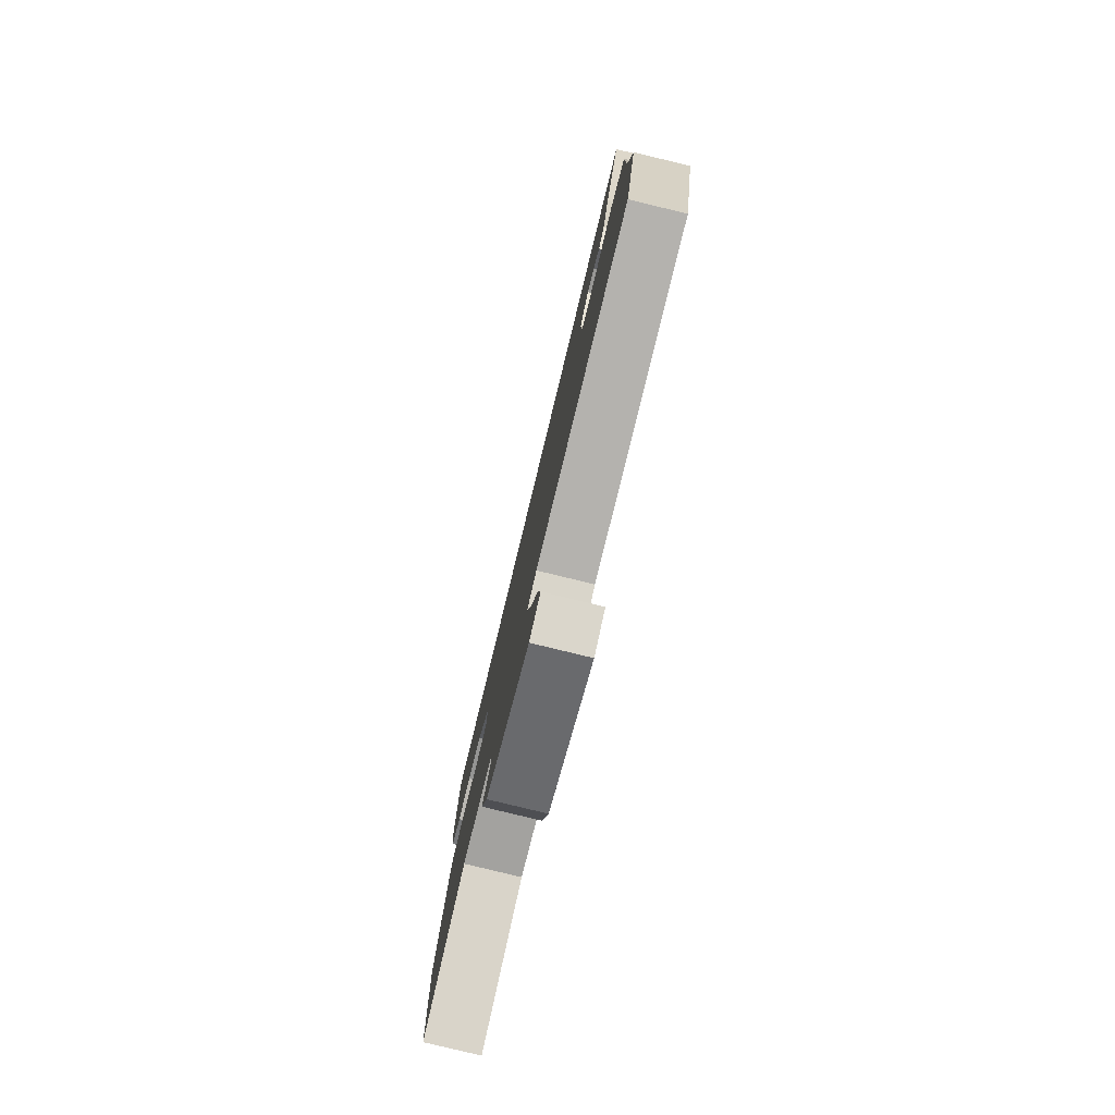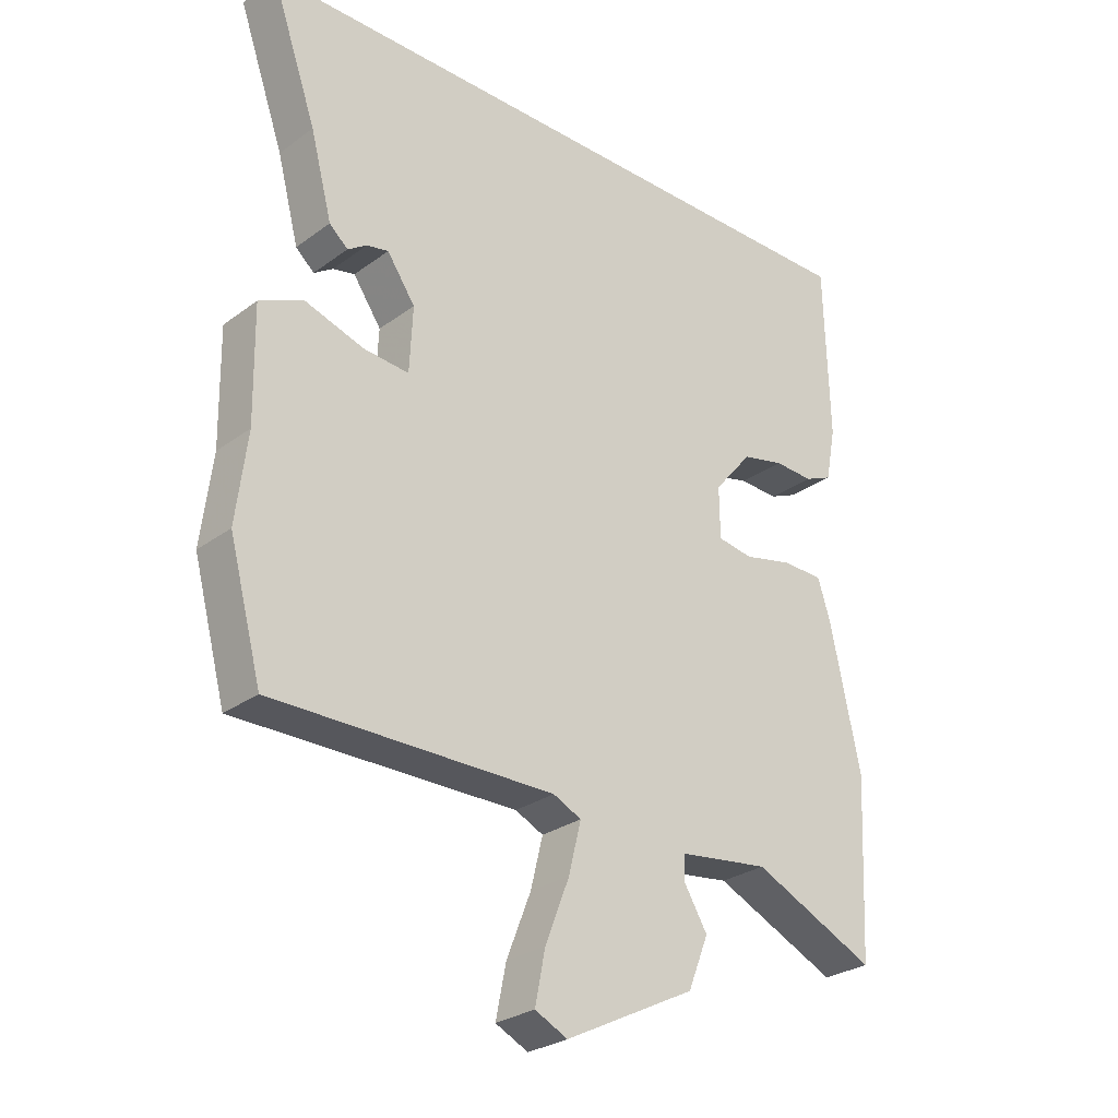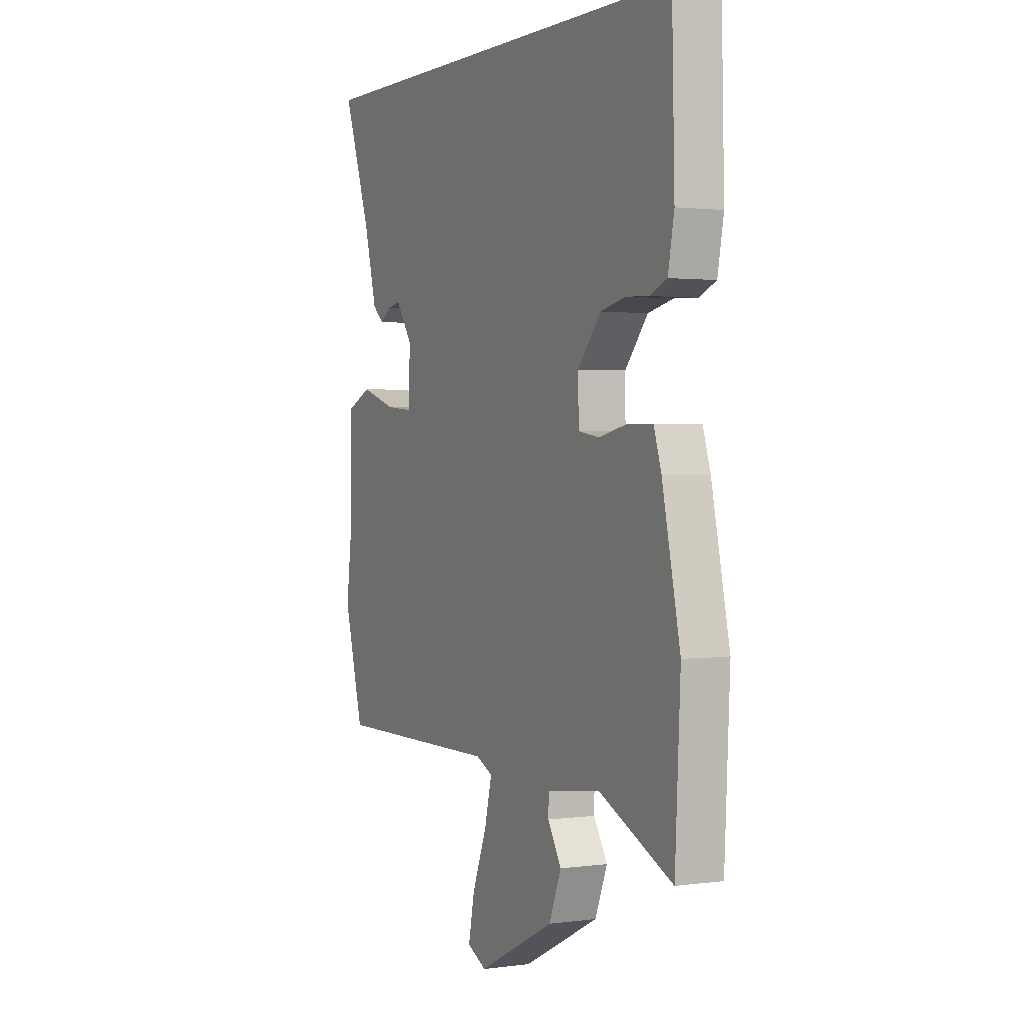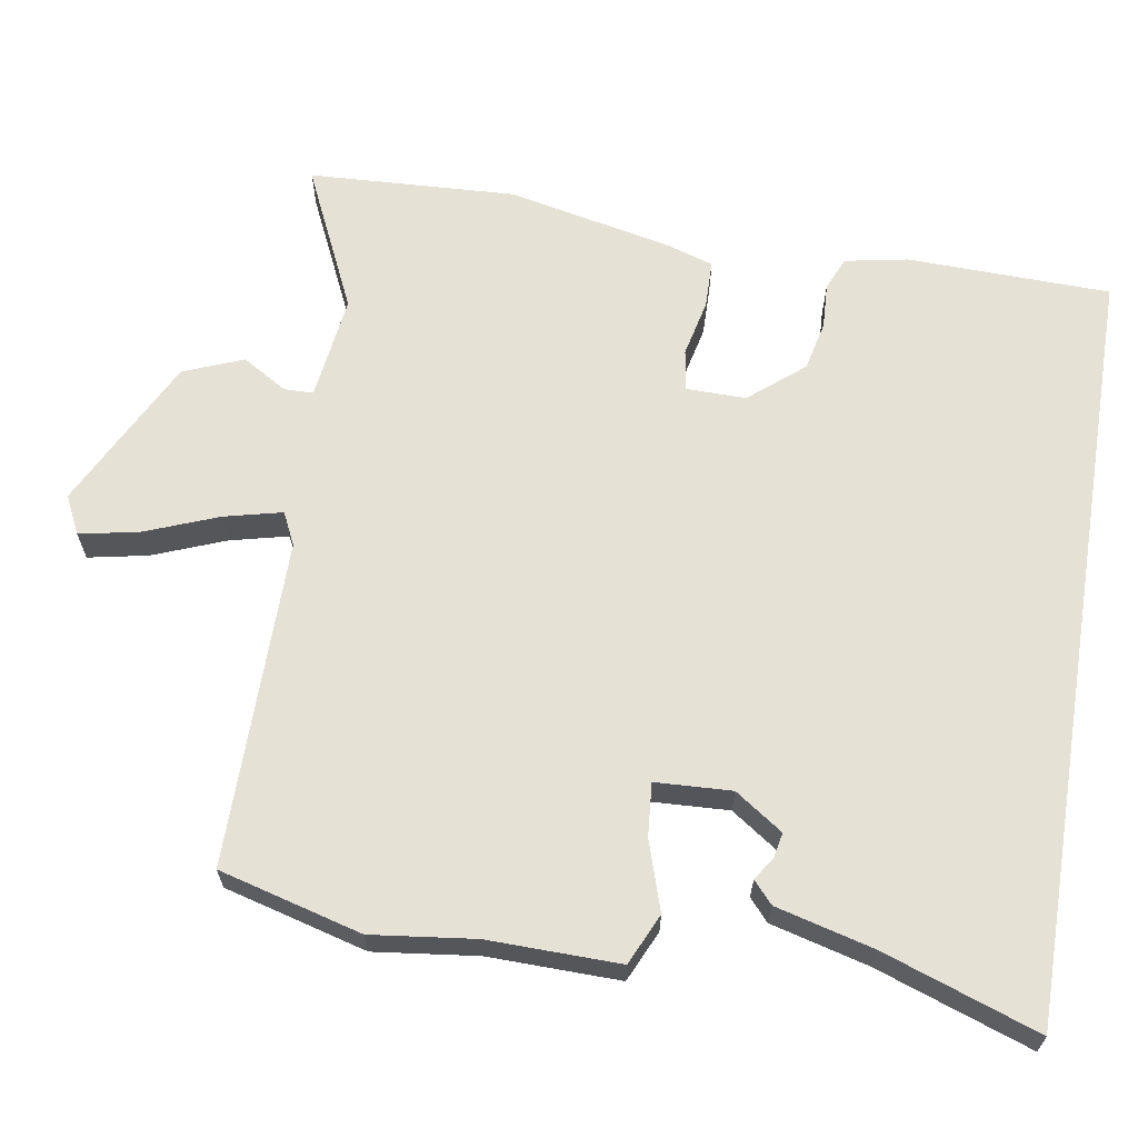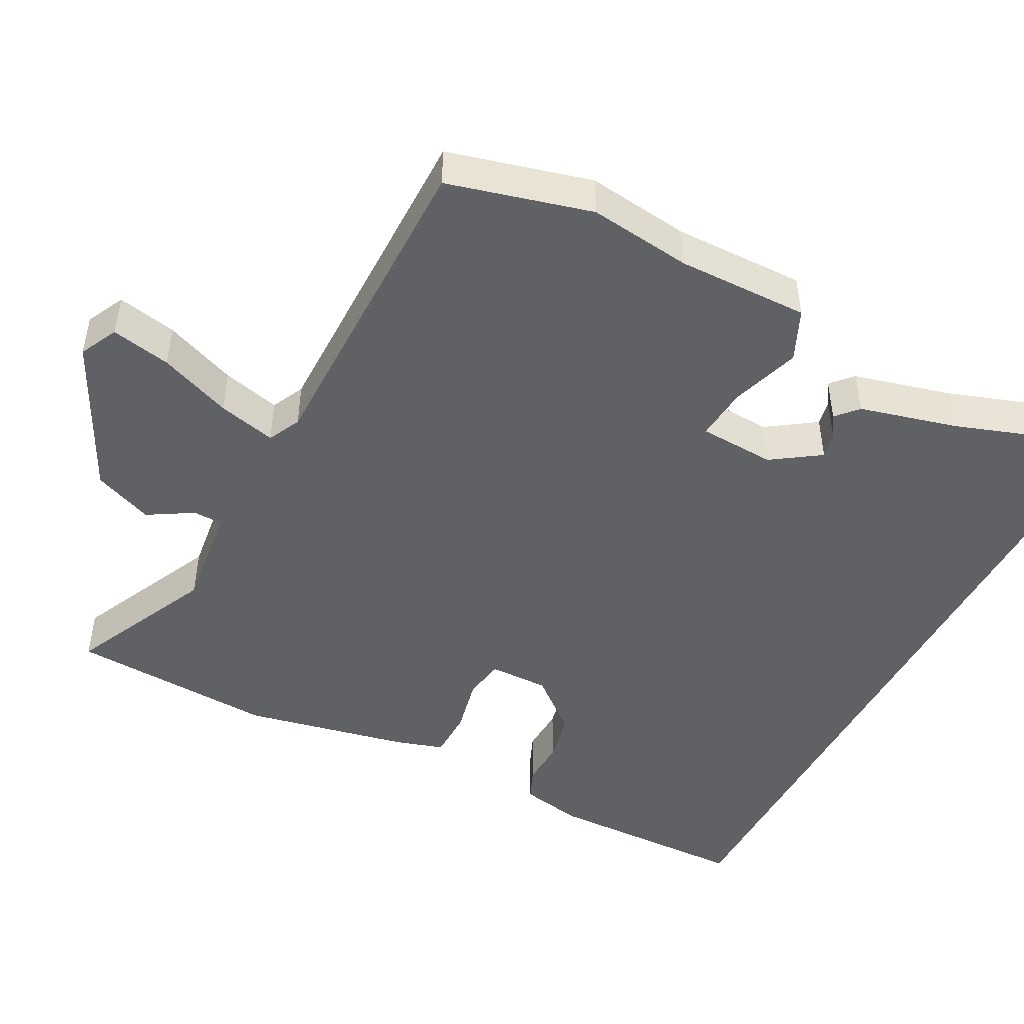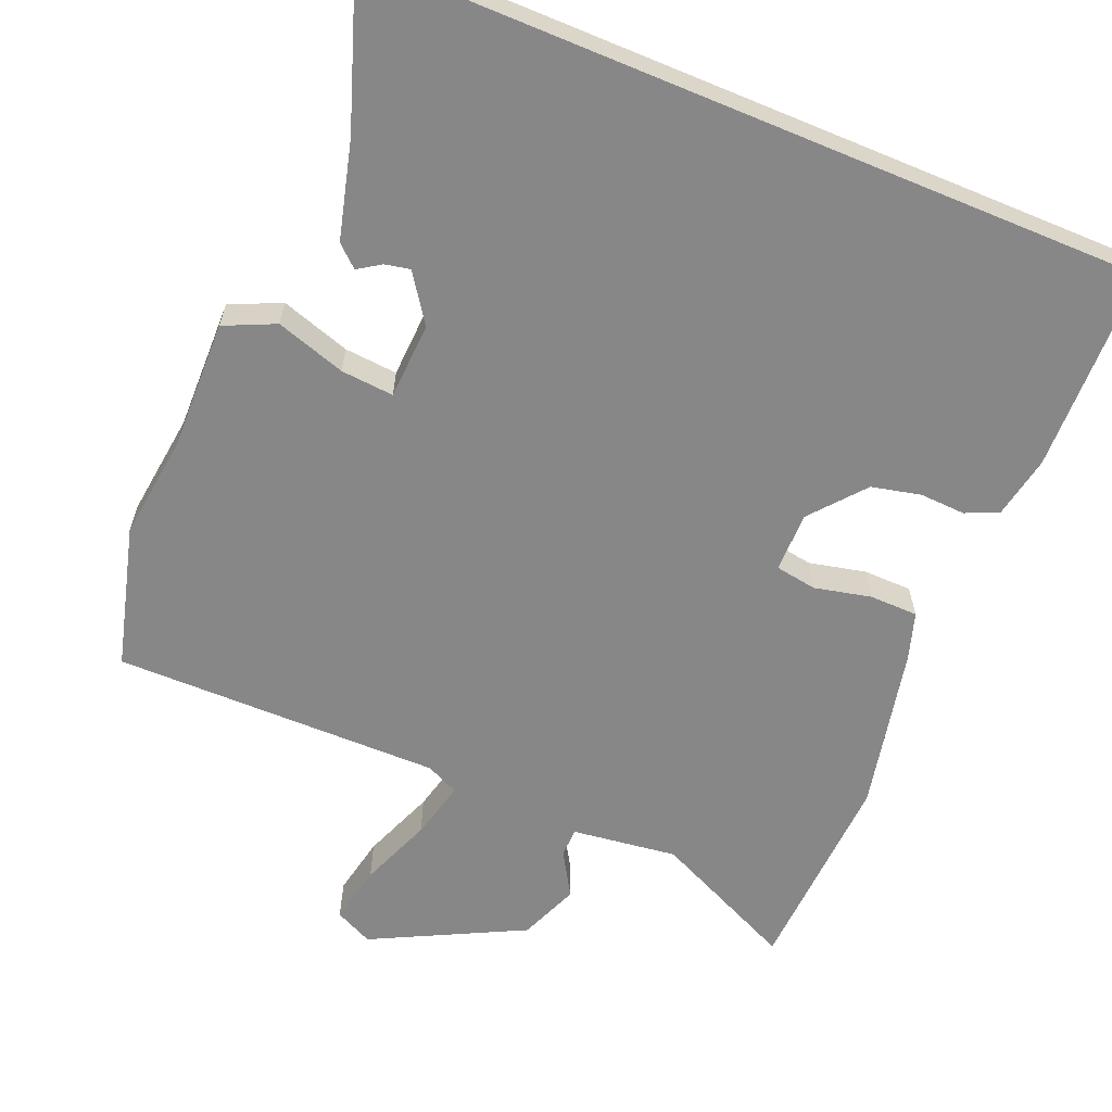
<metadata>
{"format":"obj","ext":"obj","renderer":"f3d","projection":"perspective","resolution":1024,"background":"white","views":[{"elev":-79.9,"azim":-103.7,"up":"+Z"},{"elev":-27.7,"azim":-41.9,"up":"+Z"},{"elev":1.4,"azim":63.7,"up":"+Z"},{"elev":64.7,"azim":-80.7,"up":"+Y"},{"elev":-47.4,"azim":-117.8,"up":"+Y"},{"elev":-62.3,"azim":-22.6,"up":"+Y"}]}
</metadata>
<code>
v -0.5 0.07 -0.502
v -0.551 0.07 -0.311
v -0.534 0.07 -0.173
v -0.537 0.07 0.003
v -0.469 0.07 0.034
v -0.376 0.07 0.004
v -0.305 0.07 -0.002
v -0.3 0.07 0.1
v -0.344 0.07 0.164
v -0.378 0.07 0.157
v -0.408 0.07 0.137
v -0.437 0.07 0.163
v -0.471 0.07 0.293
v -0.543 0.07 0.5
v 0.485 0.07 0.5
v 0.492 0.07 0.228
v 0.476 0.07 0.144
v 0.432 0.07 0.125
v 0.371 0.07 0.128
v 0.305 0.07 0.113
v 0.245 0.07 0.041
v 0.246 0.07 -0.039
v 0.301 0.07 -0.048
v 0.377 0.07 -0.031
v 0.442 0.07 -0.032
v 0.462 0.07 -0.095
v 0.509 0.07 -0.316
v 0.495 0.07 -0.593
v 0.302 0.07 -0.503
v 0.161 0.07 -0.521
v 0.16 0.07 -0.56
v 0.196 0.07 -0.62
v 0.164 0.07 -0.7
v -0.039 0.07 -0.802
v -0.09 0.07 -0.777
v -0.074 0.07 -0.697
v -0.036 0.07 -0.6
v -0.017 0.07 -0.522
v -0.061 0.07 -0.501
v -0.5 0 -0.502
v -0.551 0 -0.311
v -0.534 0 -0.173
v -0.537 0 0.003
v -0.469 0 0.034
v -0.376 0 0.004
v -0.305 0 -0.002
v -0.3 0 0.1
v -0.344 0 0.164
v -0.378 0 0.157
v -0.408 0 0.137
v -0.437 0 0.163
v -0.471 0 0.293
v -0.543 0 0.5
v 0.485 0 0.5
v 0.492 0 0.228
v 0.476 0 0.144
v 0.432 0 0.125
v 0.371 0 0.128
v 0.305 0 0.113
v 0.245 0 0.041
v 0.246 0 -0.039
v 0.301 0 -0.048
v 0.377 0 -0.031
v 0.442 0 -0.032
v 0.462 0 -0.095
v 0.509 0 -0.316
v 0.495 0 -0.593
v 0.302 0 -0.503
v 0.161 0 -0.521
v 0.16 0 -0.56
v 0.196 0 -0.62
v 0.164 0 -0.7
v -0.039 0 -0.802
v -0.09 0 -0.777
v -0.074 0 -0.697
v -0.036 0 -0.6
v -0.017 0 -0.522
v -0.061 0 -0.501
f 35 36 37
f 34 35 37
f 33 34 37
f 32 33 37
f 31 32 37
f 30 31 37 38
f 29 30 38 39
f 27 28 29
f 26 27 29
f 25 26 29
f 24 25 29
f 23 24 29
f 22 23 29 39
f 17 18 19
f 16 17 19
f 15 16 19
f 14 15 19
f 13 14 19
f 13 19 20
f 10 11 12 13
f 9 10 13
f 9 13 20 21
f 3 4 5 6
f 3 6 7
f 2 3 7
f 1 2 7
f 39 1 7
f 22 39 7 8
f 8 9 21 22
f 76 75 74
f 76 74 73
f 76 73 72
f 76 72 71
f 76 71 70
f 77 76 70 69
f 78 77 69 68
f 68 67 66
f 68 66 65
f 68 65 64
f 68 64 63
f 68 63 62
f 78 68 62 61
f 58 57 56
f 58 56 55
f 58 55 54
f 58 54 53
f 58 53 52
f 59 58 52
f 52 51 50 49
f 52 49 48
f 60 59 52 48
f 45 44 43 42
f 46 45 42
f 46 42 41
f 46 41 40
f 46 40 78
f 47 46 78 61
f 61 60 48 47
f 1 40 41 2
f 2 41 42 3
f 3 42 43 4
f 4 43 44 5
f 5 44 45 6
f 6 45 46 7
f 7 46 47 8
f 8 47 48 9
f 9 48 49 10
f 10 49 50 11
f 11 50 51 12
f 12 51 52 13
f 13 52 53 14
f 14 53 54 15
f 15 54 55 16
f 16 55 56 17
f 17 56 57 18
f 18 57 58 19
f 19 58 59 20
f 20 59 60 21
f 21 60 61 22
f 22 61 62 23
f 23 62 63 24
f 24 63 64 25
f 25 64 65 26
f 26 65 66 27
f 27 66 67 28
f 28 67 68 29
f 29 68 69 30
f 30 69 70 31
f 31 70 71 32
f 32 71 72 33
f 33 72 73 34
f 34 73 74 35
f 35 74 75 36
f 36 75 76 37
f 37 76 77 38
f 38 77 78 39
f 39 78 40 1

</code>
